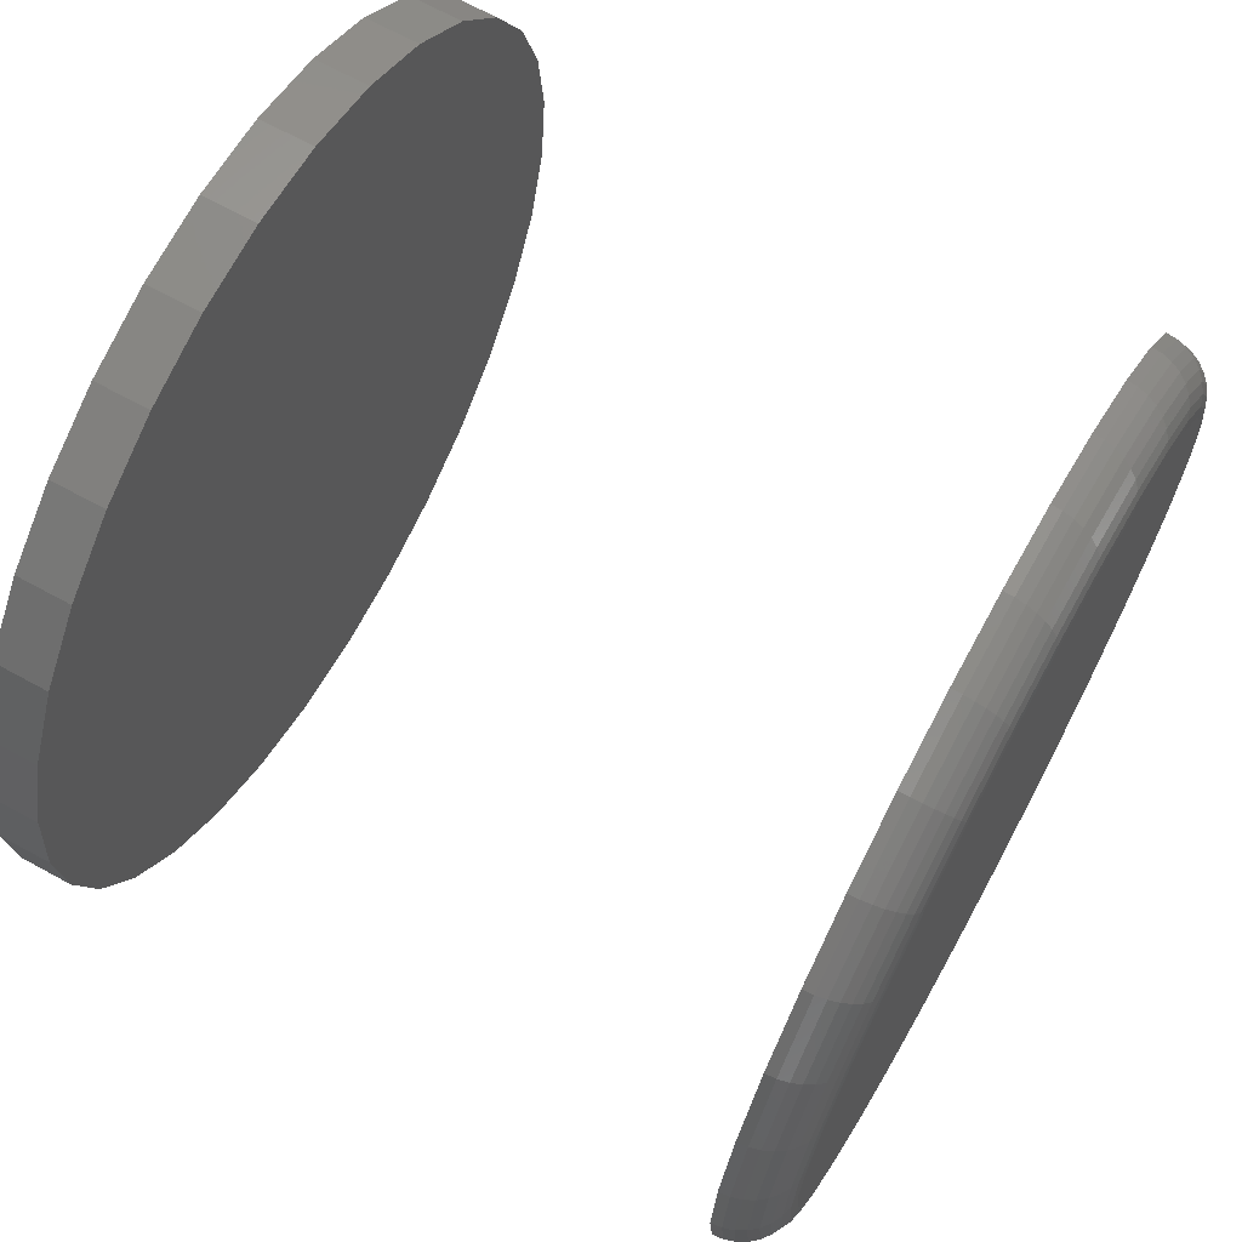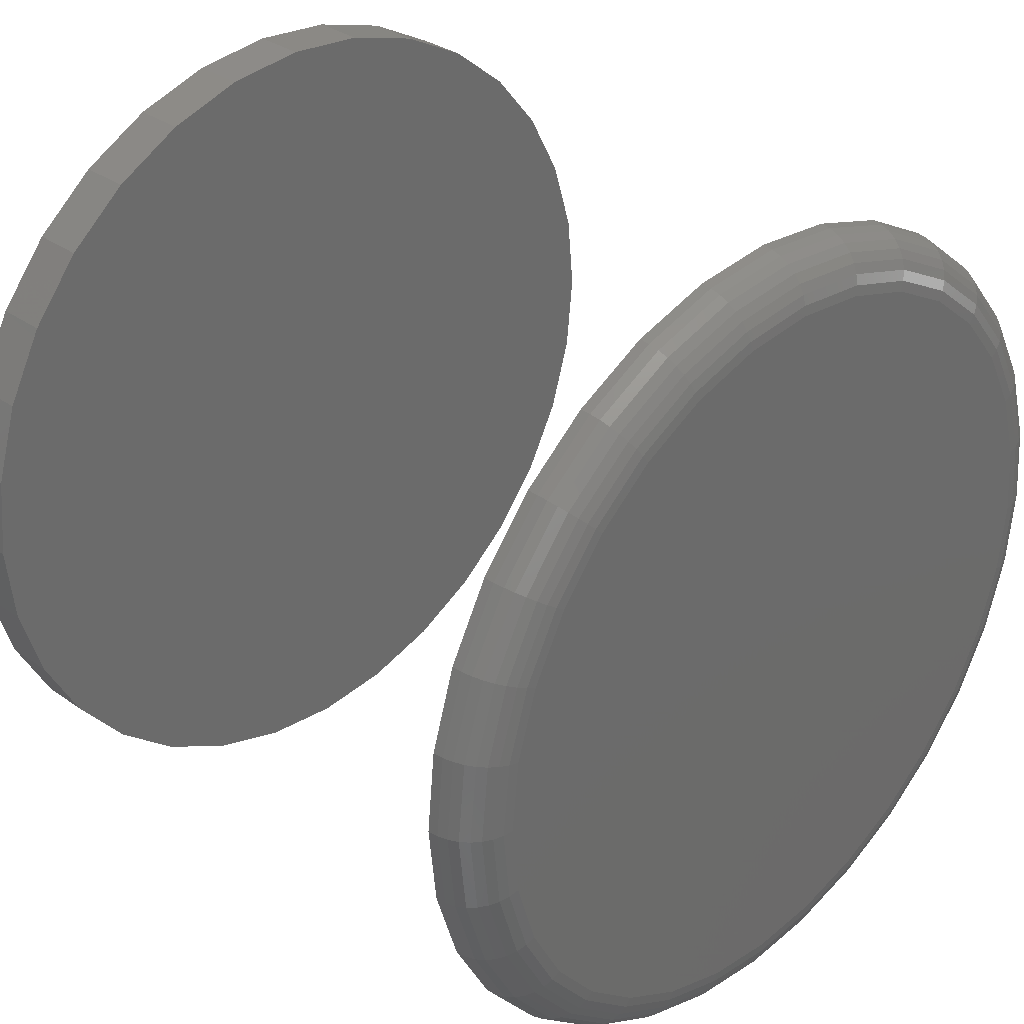
<metadata>
{"format":"stl","ext":"stl","renderer":"f3d","projection":"perspective","resolution":1024,"background":"white","views":[{"elev":67.5,"azim":118.8,"up":"+Z"},{"elev":32.6,"azim":134.6,"up":"+Z"}]}
</metadata>
<code>
# stl→obj: 352 verts, 696 faces
v 0.5289 0.1094 0.3553
v 0.5397 0.1094 0.3543
v 0.5181 0.1094 0.3543
v 0.5078 0.1094 0.3511
v 0.5501 0.1094 0.3511
v 0.4982 0.1094 0.346
v 0.5597 0.1094 0.346
v 0.4898 0.1094 0.3391
v 0.5681 0.1094 0.3391
v 0.4829 0.1094 0.3307
v 0.575 0.1094 0.3307
v 0.4778 0.1094 0.3212
v 0.5801 0.1094 0.3212
v 0.575 0.1094 0.2693
v 0.4829 0.1094 0.2693
v 0.5801 0.1094 0.2788
v 0.4898 0.1094 0.2609
v 0.5681 0.1094 0.2609
v 0.4982 0.1094 0.254
v 0.5597 0.1094 0.254
v 0.5078 0.1094 0.2489
v 0.5501 0.1094 0.2489
v 0.5181 0.1094 0.2457
v 0.5397 0.1094 0.2457
v 0.5289 0.1094 0.2447
v 0.4778 0.1094 0.2788
v 0.4747 0.1094 0.2892
v 0.5832 0.1094 0.2892
v 0.4736 0.1094 0.3
v 0.5843 0.1094 0.3
v 0.4747 0.1094 0.3108
v 0.5832 0.1094 0.3108
v 0.5166 0.1016 0.3619
v 0.5413 0.1016 0.3619
v 0.5289 0.1016 0.3632
v 0.5048 0.1016 0.3584
v 0.5531 0.1016 0.3584
v 0.4939 0.1016 0.3525
v 0.564 0.1016 0.3525
v 0.4843 0.1016 0.3447
v 0.5736 0.1016 0.3447
v 0.4764 0.1016 0.3351
v 0.5815 0.1016 0.3351
v 0.5815 0.1016 0.2649
v 0.4843 0.1016 0.2553
v 0.5736 0.1016 0.2553
v 0.4939 0.1016 0.2475
v 0.564 0.1016 0.2475
v 0.5048 0.1016 0.2416
v 0.5531 0.1016 0.2416
v 0.5166 0.1016 0.2381
v 0.5413 0.1016 0.2381
v 0.5289 0.1016 0.2368
v 0.5873 0.1016 0.3242
v 0.4706 0.1016 0.3242
v 0.5909 0.1016 0.3123
v 0.467 0.1016 0.3123
v 0.5921 0.1016 0.3
v 0.4658 0.1016 0.3
v 0.5909 0.1016 0.2877
v 0.467 0.1016 0.2877
v 0.5873 0.1016 0.2758
v 0.4706 0.1016 0.2758
v 0.4764 0.1016 0.2649
v 0.592 0.1031 0.3
v 0.5907 0.1031 0.2877
v 0.5915 0.1046 0.3
v 0.5903 0.1046 0.2878
v 0.5908 0.1059 0.3
v 0.5896 0.1059 0.2879
v 0.5898 0.1071 0.3
v 0.5886 0.1071 0.2881
v 0.5886 0.1081 0.3
v 0.5875 0.1081 0.2884
v 0.5873 0.1088 0.3
v 0.5862 0.1088 0.2886
v 0.5858 0.1092 0.3
v 0.5847 0.1092 0.2889
v 0.4672 0.1031 0.2877
v 0.4659 0.1031 0.3
v 0.4676 0.1046 0.2878
v 0.4664 0.1046 0.3
v 0.4683 0.1059 0.2879
v 0.4671 0.1059 0.3
v 0.4692 0.1071 0.2881
v 0.4681 0.1071 0.3
v 0.4704 0.1081 0.2884
v 0.4693 0.1081 0.3
v 0.4717 0.1088 0.2886
v 0.4706 0.1088 0.3
v 0.4732 0.1092 0.2889
v 0.4721 0.1092 0.3
v 0.4707 0.1031 0.2759
v 0.4711 0.1046 0.2761
v 0.4718 0.1059 0.2763
v 0.4727 0.1071 0.2767
v 0.4738 0.1081 0.2772
v 0.4751 0.1088 0.2777
v 0.4764 0.1092 0.2782
v 0.4766 0.1031 0.265
v 0.4769 0.1046 0.2652
v 0.4775 0.1059 0.2656
v 0.4783 0.1071 0.2662
v 0.4793 0.1081 0.2668
v 0.4804 0.1088 0.2676
v 0.4817 0.1092 0.2684
v 0.4844 0.1031 0.2554
v 0.4847 0.1046 0.2558
v 0.4852 0.1059 0.2563
v 0.4859 0.1071 0.257
v 0.4867 0.1081 0.2578
v 0.4877 0.1088 0.2588
v 0.4887 0.1092 0.2598
v 0.4939 0.1031 0.2476
v 0.4942 0.1046 0.248
v 0.4946 0.1059 0.2486
v 0.4951 0.1071 0.2494
v 0.4958 0.1081 0.2504
v 0.4965 0.1088 0.2515
v 0.4974 0.1092 0.2527
v 0.5048 0.1031 0.2418
v 0.505 0.1046 0.2422
v 0.5053 0.1059 0.2429
v 0.5057 0.1071 0.2438
v 0.5061 0.1081 0.2449
v 0.5066 0.1088 0.2461
v 0.5072 0.1092 0.2475
v 0.5167 0.1031 0.2382
v 0.5167 0.1046 0.2386
v 0.5169 0.1059 0.2393
v 0.5171 0.1071 0.2403
v 0.5173 0.1081 0.2415
v 0.5176 0.1088 0.2428
v 0.5179 0.1092 0.2442
v 0.5289 0.1031 0.237
v 0.5289 0.1046 0.2374
v 0.5289 0.1059 0.2382
v 0.5289 0.1071 0.2391
v 0.5289 0.1081 0.2403
v 0.5289 0.1088 0.2417
v 0.5289 0.1092 0.2431
v 0.5412 0.1031 0.2382
v 0.5412 0.1046 0.2386
v 0.541 0.1059 0.2393
v 0.5408 0.1071 0.2403
v 0.5406 0.1081 0.2415
v 0.5403 0.1088 0.2428
v 0.54 0.1092 0.2442
v 0.5531 0.1031 0.2418
v 0.5529 0.1046 0.2422
v 0.5526 0.1059 0.2429
v 0.5522 0.1071 0.2438
v 0.5518 0.1081 0.2449
v 0.5513 0.1088 0.2461
v 0.5507 0.1092 0.2475
v 0.564 0.1031 0.2476
v 0.5637 0.1046 0.248
v 0.5633 0.1059 0.2486
v 0.5628 0.1071 0.2494
v 0.5621 0.1081 0.2504
v 0.5614 0.1088 0.2515
v 0.5605 0.1092 0.2527
v 0.5735 0.1031 0.2554
v 0.5732 0.1046 0.2558
v 0.5727 0.1059 0.2563
v 0.572 0.1071 0.257
v 0.5712 0.1081 0.2578
v 0.5702 0.1088 0.2588
v 0.5692 0.1092 0.2598
v 0.5813 0.1031 0.265
v 0.581 0.1046 0.2652
v 0.5804 0.1059 0.2656
v 0.5796 0.1071 0.2662
v 0.5786 0.1081 0.2668
v 0.5775 0.1088 0.2676
v 0.5762 0.1092 0.2684
v 0.5872 0.1031 0.2759
v 0.5867 0.1046 0.2761
v 0.5861 0.1059 0.2763
v 0.5852 0.1071 0.2767
v 0.5841 0.1081 0.2772
v 0.5828 0.1088 0.2777
v 0.5815 0.1092 0.2782
v 0.4672 0.1031 0.3123
v 0.4676 0.1046 0.3122
v 0.4683 0.1059 0.3121
v 0.4692 0.1071 0.3119
v 0.4704 0.1081 0.3116
v 0.4717 0.1088 0.3114
v 0.4732 0.1092 0.3111
v 0.5907 0.1031 0.3123
v 0.5903 0.1046 0.3122
v 0.5896 0.1059 0.3121
v 0.5886 0.1071 0.3119
v 0.5875 0.1081 0.3116
v 0.5862 0.1088 0.3114
v 0.5847 0.1092 0.3111
v 0.5872 0.1031 0.3241
v 0.5867 0.1046 0.3239
v 0.5861 0.1059 0.3237
v 0.5852 0.1071 0.3233
v 0.5841 0.1081 0.3228
v 0.5828 0.1088 0.3223
v 0.5815 0.1092 0.3218
v 0.5813 0.1031 0.335
v 0.581 0.1046 0.3348
v 0.5804 0.1059 0.3344
v 0.5796 0.1071 0.3338
v 0.5786 0.1081 0.3332
v 0.5775 0.1088 0.3324
v 0.5762 0.1092 0.3316
v 0.5735 0.1031 0.3446
v 0.5732 0.1046 0.3442
v 0.5727 0.1059 0.3437
v 0.572 0.1071 0.343
v 0.5712 0.1081 0.3422
v 0.5702 0.1088 0.3412
v 0.5692 0.1092 0.3402
v 0.564 0.1031 0.3524
v 0.5637 0.1046 0.352
v 0.5633 0.1059 0.3514
v 0.5628 0.1071 0.3506
v 0.5621 0.1081 0.3496
v 0.5614 0.1088 0.3485
v 0.5605 0.1092 0.3473
v 0.5531 0.1031 0.3582
v 0.5529 0.1046 0.3578
v 0.5526 0.1059 0.3571
v 0.5522 0.1071 0.3562
v 0.5518 0.1081 0.3551
v 0.5513 0.1088 0.3539
v 0.5507 0.1092 0.3525
v 0.5412 0.1031 0.3618
v 0.5412 0.1046 0.3614
v 0.541 0.1059 0.3607
v 0.5408 0.1071 0.3597
v 0.5406 0.1081 0.3585
v 0.5403 0.1088 0.3572
v 0.54 0.1092 0.3558
v 0.5289 0.1031 0.363
v 0.5289 0.1046 0.3626
v 0.5289 0.1059 0.3618
v 0.5289 0.1071 0.3609
v 0.5289 0.1081 0.3597
v 0.5289 0.1088 0.3583
v 0.5289 0.1092 0.3569
v 0.5167 0.1031 0.3618
v 0.5167 0.1046 0.3614
v 0.5169 0.1059 0.3607
v 0.5171 0.1071 0.3597
v 0.5173 0.1081 0.3585
v 0.5176 0.1088 0.3572
v 0.5179 0.1092 0.3558
v 0.5048 0.1031 0.3582
v 0.505 0.1046 0.3578
v 0.5053 0.1059 0.3571
v 0.5057 0.1071 0.3562
v 0.5061 0.1081 0.3551
v 0.5066 0.1088 0.3539
v 0.5072 0.1092 0.3525
v 0.4939 0.1031 0.3524
v 0.4942 0.1046 0.352
v 0.4946 0.1059 0.3514
v 0.4951 0.1071 0.3506
v 0.4958 0.1081 0.3496
v 0.4965 0.1088 0.3485
v 0.4974 0.1092 0.3473
v 0.4844 0.1031 0.3446
v 0.4847 0.1046 0.3442
v 0.4852 0.1059 0.3437
v 0.4859 0.1071 0.343
v 0.4867 0.1081 0.3422
v 0.4877 0.1088 0.3412
v 0.4887 0.1092 0.3402
v 0.4766 0.1031 0.335
v 0.4769 0.1046 0.3348
v 0.4775 0.1059 0.3344
v 0.4783 0.1071 0.3338
v 0.4793 0.1081 0.3332
v 0.4804 0.1088 0.3324
v 0.4817 0.1092 0.3316
v 0.4707 0.1031 0.3241
v 0.4711 0.1046 0.3239
v 0.4718 0.1059 0.3237
v 0.4727 0.1071 0.3233
v 0.4738 0.1081 0.3228
v 0.4751 0.1088 0.3223
v 0.4764 0.1092 0.3218
v 0.4658 0.007812 0.3
v 0.4658 1.318e-16 0.3
v 0.467 0.007812 0.3123
v 0.467 1.319e-16 0.3123
v 0.4706 0.007812 0.3242
v 0.4706 1.323e-16 0.3242
v 0.4764 0.007812 0.3351
v 0.4764 1.329e-16 0.3351
v 0.4843 0.007812 0.3447
v 0.4843 1.338e-16 0.3447
v 0.4939 0.007812 0.3525
v 0.4939 1.349e-16 0.3525
v 0.5048 0.007812 0.3584
v 0.5048 1.361e-16 0.3584
v 0.5166 0.007812 0.3619
v 0.5166 1.374e-16 0.3619
v 0.5289 0.007812 0.3632
v 0.5289 1.388e-16 0.3632
v 0.5413 0.007812 0.3619
v 0.5413 1.401e-16 0.3619
v 0.5531 0.007812 0.3584
v 0.5531 1.415e-16 0.3584
v 0.564 0.007812 0.3525
v 0.564 1.427e-16 0.3525
v 0.5736 0.007812 0.3447
v 0.5736 1.437e-16 0.3447
v 0.5815 0.007812 0.3351
v 0.5815 1.446e-16 0.3351
v 0.5873 0.007812 0.3242
v 0.5873 1.453e-16 0.3242
v 0.5909 0.007812 0.3123
v 0.5909 1.457e-16 0.3123
v 0.5921 0.007812 0.3
v 0.5921 1.458e-16 0.3
v 0.5909 0.007812 0.2877
v 0.5909 1.457e-16 0.2877
v 0.5873 0.007812 0.2758
v 0.5873 1.453e-16 0.2758
v 0.5815 0.007812 0.2649
v 0.5815 1.446e-16 0.2649
v 0.5736 0.007812 0.2553
v 0.5736 1.437e-16 0.2553
v 0.564 0.007812 0.2475
v 0.564 1.427e-16 0.2475
v 0.5531 0.007812 0.2416
v 0.5531 1.415e-16 0.2416
v 0.5413 0.007812 0.2381
v 0.5413 1.401e-16 0.2381
v 0.5289 0.007812 0.2368
v 0.5289 1.388e-16 0.2368
v 0.5166 0.007812 0.2381
v 0.5166 1.374e-16 0.2381
v 0.5048 0.007812 0.2416
v 0.5048 1.361e-16 0.2416
v 0.4939 0.007812 0.2475
v 0.4939 1.349e-16 0.2475
v 0.4843 0.007812 0.2553
v 0.4843 1.338e-16 0.2553
v 0.4764 0.007812 0.2649
v 0.4764 1.329e-16 0.2649
v 0.4706 0.007812 0.2758
v 0.4706 1.323e-16 0.2758
v 0.467 0.007812 0.2877
v 0.467 1.319e-16 0.2877
f 1 2 3
f 4 3 2
f 5 4 2
f 6 4 5
f 7 6 5
f 8 6 7
f 9 8 7
f 10 8 9
f 11 10 9
f 12 10 11
f 13 12 11
f 14 15 16
f 17 15 14
f 18 17 14
f 19 17 18
f 20 19 18
f 21 19 20
f 22 21 20
f 23 21 22
f 24 23 22
f 25 23 24
f 15 26 16
f 16 26 27
f 16 27 28
f 28 27 29
f 28 29 30
f 30 29 31
f 30 31 32
f 32 31 12
f 32 12 13
f 33 34 35
f 34 33 36
f 34 36 37
f 37 36 38
f 37 38 39
f 39 38 40
f 39 40 41
f 41 40 42
f 41 42 43
f 44 45 46
f 46 45 47
f 46 47 48
f 48 47 49
f 48 49 50
f 50 49 51
f 50 51 52
f 52 51 53
f 43 42 54
f 54 42 55
f 54 55 56
f 56 55 57
f 56 57 58
f 58 57 59
f 58 59 60
f 60 59 61
f 60 61 62
f 62 61 63
f 62 63 44
f 44 63 64
f 44 64 45
f 58 60 65
f 65 60 66
f 65 66 67
f 67 66 68
f 67 68 69
f 69 68 70
f 69 70 71
f 71 70 72
f 71 72 73
f 73 72 74
f 73 74 75
f 75 74 76
f 75 76 77
f 77 76 78
f 77 78 30
f 30 78 28
f 61 59 79
f 79 59 80
f 79 80 81
f 81 80 82
f 81 82 83
f 83 82 84
f 83 84 85
f 85 84 86
f 85 86 87
f 87 86 88
f 87 88 89
f 89 88 90
f 89 90 91
f 91 90 92
f 91 92 27
f 27 92 29
f 63 61 93
f 93 61 79
f 93 79 94
f 94 79 81
f 94 81 95
f 95 81 83
f 95 83 96
f 96 83 85
f 96 85 97
f 97 85 87
f 97 87 98
f 98 87 89
f 98 89 99
f 99 89 91
f 99 91 26
f 26 91 27
f 64 63 100
f 100 63 93
f 100 93 101
f 101 93 94
f 101 94 102
f 102 94 95
f 102 95 103
f 103 95 96
f 103 96 104
f 104 96 97
f 104 97 105
f 105 97 98
f 105 98 106
f 106 98 99
f 106 99 15
f 15 99 26
f 45 64 107
f 107 64 100
f 107 100 108
f 108 100 101
f 108 101 109
f 109 101 102
f 109 102 110
f 110 102 103
f 110 103 111
f 111 103 104
f 111 104 112
f 112 104 105
f 112 105 113
f 113 105 106
f 113 106 17
f 17 106 15
f 47 45 114
f 114 45 107
f 114 107 115
f 115 107 108
f 115 108 116
f 116 108 109
f 116 109 117
f 117 109 110
f 117 110 118
f 118 110 111
f 118 111 119
f 119 111 112
f 119 112 120
f 120 112 113
f 120 113 19
f 19 113 17
f 49 47 121
f 121 47 114
f 121 114 122
f 122 114 115
f 122 115 123
f 123 115 116
f 123 116 124
f 124 116 117
f 124 117 125
f 125 117 118
f 125 118 126
f 126 118 119
f 126 119 127
f 127 119 120
f 127 120 21
f 21 120 19
f 51 49 128
f 128 49 121
f 128 121 129
f 129 121 122
f 129 122 130
f 130 122 123
f 130 123 131
f 131 123 124
f 131 124 132
f 132 124 125
f 132 125 133
f 133 125 126
f 133 126 134
f 134 126 127
f 134 127 23
f 23 127 21
f 53 51 135
f 135 51 128
f 135 128 136
f 136 128 129
f 136 129 137
f 137 129 130
f 137 130 138
f 138 130 131
f 138 131 139
f 139 131 132
f 139 132 140
f 140 132 133
f 140 133 141
f 141 133 134
f 141 134 25
f 25 134 23
f 52 53 142
f 142 53 135
f 142 135 143
f 143 135 136
f 143 136 144
f 144 136 137
f 144 137 145
f 145 137 138
f 145 138 146
f 146 138 139
f 146 139 147
f 147 139 140
f 147 140 148
f 148 140 141
f 148 141 24
f 24 141 25
f 50 52 149
f 149 52 142
f 149 142 150
f 150 142 143
f 150 143 151
f 151 143 144
f 151 144 152
f 152 144 145
f 152 145 153
f 153 145 146
f 153 146 154
f 154 146 147
f 154 147 155
f 155 147 148
f 155 148 22
f 22 148 24
f 48 50 156
f 156 50 149
f 156 149 157
f 157 149 150
f 157 150 158
f 158 150 151
f 158 151 159
f 159 151 152
f 159 152 160
f 160 152 153
f 160 153 161
f 161 153 154
f 161 154 162
f 162 154 155
f 162 155 20
f 20 155 22
f 46 48 163
f 163 48 156
f 163 156 164
f 164 156 157
f 164 157 165
f 165 157 158
f 165 158 166
f 166 158 159
f 166 159 167
f 167 159 160
f 167 160 168
f 168 160 161
f 168 161 169
f 169 161 162
f 169 162 18
f 18 162 20
f 44 46 170
f 170 46 163
f 170 163 171
f 171 163 164
f 171 164 172
f 172 164 165
f 172 165 173
f 173 165 166
f 173 166 174
f 174 166 167
f 174 167 175
f 175 167 168
f 175 168 176
f 176 168 169
f 176 169 14
f 14 169 18
f 62 44 177
f 177 44 170
f 177 170 178
f 178 170 171
f 178 171 179
f 179 171 172
f 179 172 180
f 180 172 173
f 180 173 181
f 181 173 174
f 181 174 182
f 182 174 175
f 182 175 183
f 183 175 176
f 183 176 16
f 16 176 14
f 60 62 66
f 66 62 177
f 66 177 68
f 68 177 178
f 68 178 70
f 70 178 179
f 70 179 72
f 72 179 180
f 72 180 74
f 74 180 181
f 74 181 76
f 76 181 182
f 76 182 78
f 78 182 183
f 78 183 28
f 28 183 16
f 59 57 80
f 80 57 184
f 80 184 82
f 82 184 185
f 82 185 84
f 84 185 186
f 84 186 86
f 86 186 187
f 86 187 88
f 88 187 188
f 88 188 90
f 90 188 189
f 90 189 92
f 92 189 190
f 92 190 29
f 29 190 31
f 56 58 191
f 191 58 65
f 191 65 192
f 192 65 67
f 192 67 193
f 193 67 69
f 193 69 194
f 194 69 71
f 194 71 195
f 195 71 73
f 195 73 196
f 196 73 75
f 196 75 197
f 197 75 77
f 197 77 32
f 32 77 30
f 54 56 198
f 198 56 191
f 198 191 199
f 199 191 192
f 199 192 200
f 200 192 193
f 200 193 201
f 201 193 194
f 201 194 202
f 202 194 195
f 202 195 203
f 203 195 196
f 203 196 204
f 204 196 197
f 204 197 13
f 13 197 32
f 43 54 205
f 205 54 198
f 205 198 206
f 206 198 199
f 206 199 207
f 207 199 200
f 207 200 208
f 208 200 201
f 208 201 209
f 209 201 202
f 209 202 210
f 210 202 203
f 210 203 211
f 211 203 204
f 211 204 11
f 11 204 13
f 41 43 212
f 212 43 205
f 212 205 213
f 213 205 206
f 213 206 214
f 214 206 207
f 214 207 215
f 215 207 208
f 215 208 216
f 216 208 209
f 216 209 217
f 217 209 210
f 217 210 218
f 218 210 211
f 218 211 9
f 9 211 11
f 39 41 219
f 219 41 212
f 219 212 220
f 220 212 213
f 220 213 221
f 221 213 214
f 221 214 222
f 222 214 215
f 222 215 223
f 223 215 216
f 223 216 224
f 224 216 217
f 224 217 225
f 225 217 218
f 225 218 7
f 7 218 9
f 37 39 226
f 226 39 219
f 226 219 227
f 227 219 220
f 227 220 228
f 228 220 221
f 228 221 229
f 229 221 222
f 229 222 230
f 230 222 223
f 230 223 231
f 231 223 224
f 231 224 232
f 232 224 225
f 232 225 5
f 5 225 7
f 34 37 233
f 233 37 226
f 233 226 234
f 234 226 227
f 234 227 235
f 235 227 228
f 235 228 236
f 236 228 229
f 236 229 237
f 237 229 230
f 237 230 238
f 238 230 231
f 238 231 239
f 239 231 232
f 239 232 2
f 2 232 5
f 35 34 240
f 240 34 233
f 240 233 241
f 241 233 234
f 241 234 242
f 242 234 235
f 242 235 243
f 243 235 236
f 243 236 244
f 244 236 237
f 244 237 245
f 245 237 238
f 245 238 246
f 246 238 239
f 246 239 1
f 1 239 2
f 33 35 247
f 247 35 240
f 247 240 248
f 248 240 241
f 248 241 249
f 249 241 242
f 249 242 250
f 250 242 243
f 250 243 251
f 251 243 244
f 251 244 252
f 252 244 245
f 252 245 253
f 253 245 246
f 253 246 3
f 3 246 1
f 36 33 254
f 254 33 247
f 254 247 255
f 255 247 248
f 255 248 256
f 256 248 249
f 256 249 257
f 257 249 250
f 257 250 258
f 258 250 251
f 258 251 259
f 259 251 252
f 259 252 260
f 260 252 253
f 260 253 4
f 4 253 3
f 38 36 261
f 261 36 254
f 261 254 262
f 262 254 255
f 262 255 263
f 263 255 256
f 263 256 264
f 264 256 257
f 264 257 265
f 265 257 258
f 265 258 266
f 266 258 259
f 266 259 267
f 267 259 260
f 267 260 6
f 6 260 4
f 40 38 268
f 268 38 261
f 268 261 269
f 269 261 262
f 269 262 270
f 270 262 263
f 270 263 271
f 271 263 264
f 271 264 272
f 272 264 265
f 272 265 273
f 273 265 266
f 273 266 274
f 274 266 267
f 274 267 8
f 8 267 6
f 42 40 275
f 275 40 268
f 275 268 276
f 276 268 269
f 276 269 277
f 277 269 270
f 277 270 278
f 278 270 271
f 278 271 279
f 279 271 272
f 279 272 280
f 280 272 273
f 280 273 281
f 281 273 274
f 281 274 10
f 10 274 8
f 55 42 282
f 282 42 275
f 282 275 283
f 283 275 276
f 283 276 284
f 284 276 277
f 284 277 285
f 285 277 278
f 285 278 286
f 286 278 279
f 286 279 287
f 287 279 280
f 287 280 288
f 288 280 281
f 288 281 12
f 12 281 10
f 57 55 184
f 184 55 282
f 184 282 185
f 185 282 283
f 185 283 186
f 186 283 284
f 186 284 187
f 187 284 285
f 187 285 188
f 188 285 286
f 188 286 189
f 189 286 287
f 189 287 190
f 190 287 288
f 190 288 31
f 31 288 12
f 289 290 291
f 291 290 292
f 291 292 293
f 293 292 294
f 293 294 295
f 295 294 296
f 295 296 297
f 297 296 298
f 297 298 299
f 299 298 300
f 299 300 301
f 301 300 302
f 301 302 303
f 303 302 304
f 303 304 305
f 305 304 306
f 305 306 307
f 307 306 308
f 307 308 309
f 309 308 310
f 309 310 311
f 311 310 312
f 311 312 313
f 313 312 314
f 313 314 315
f 315 314 316
f 315 316 317
f 317 316 318
f 317 318 319
f 319 318 320
f 319 320 321
f 321 320 322
f 321 322 323
f 323 322 324
f 323 324 325
f 325 324 326
f 325 326 327
f 327 326 328
f 327 328 329
f 329 328 330
f 329 330 331
f 331 330 332
f 331 332 333
f 333 332 334
f 333 334 335
f 335 334 336
f 335 336 337
f 337 336 338
f 337 338 339
f 339 338 340
f 339 340 341
f 341 340 342
f 341 342 343
f 343 342 344
f 343 344 345
f 345 344 346
f 345 346 347
f 347 346 348
f 347 348 349
f 349 348 350
f 349 350 351
f 351 350 352
f 351 352 289
f 289 352 290
f 305 307 303
f 301 303 307
f 309 301 307
f 299 301 309
f 311 299 309
f 297 299 311
f 313 297 311
f 295 297 313
f 315 295 313
f 329 345 327
f 343 345 329
f 331 343 329
f 341 343 331
f 333 341 331
f 339 341 333
f 335 339 333
f 337 339 335
f 345 347 327
f 327 347 349
f 327 349 325
f 325 349 351
f 325 351 323
f 323 351 289
f 323 289 321
f 321 289 291
f 321 291 319
f 319 291 293
f 319 293 317
f 317 293 295
f 317 295 315
f 304 308 306
f 308 304 302
f 308 302 310
f 310 302 300
f 310 300 312
f 312 300 298
f 312 298 314
f 314 298 296
f 314 296 316
f 328 346 330
f 330 346 344
f 330 344 332
f 332 344 342
f 332 342 334
f 334 342 340
f 334 340 336
f 336 340 338
f 316 296 318
f 318 296 294
f 318 294 320
f 320 294 292
f 320 292 322
f 322 292 290
f 322 290 324
f 324 290 352
f 324 352 326
f 326 352 350
f 326 350 328
f 328 350 348
f 328 348 346

</code>
